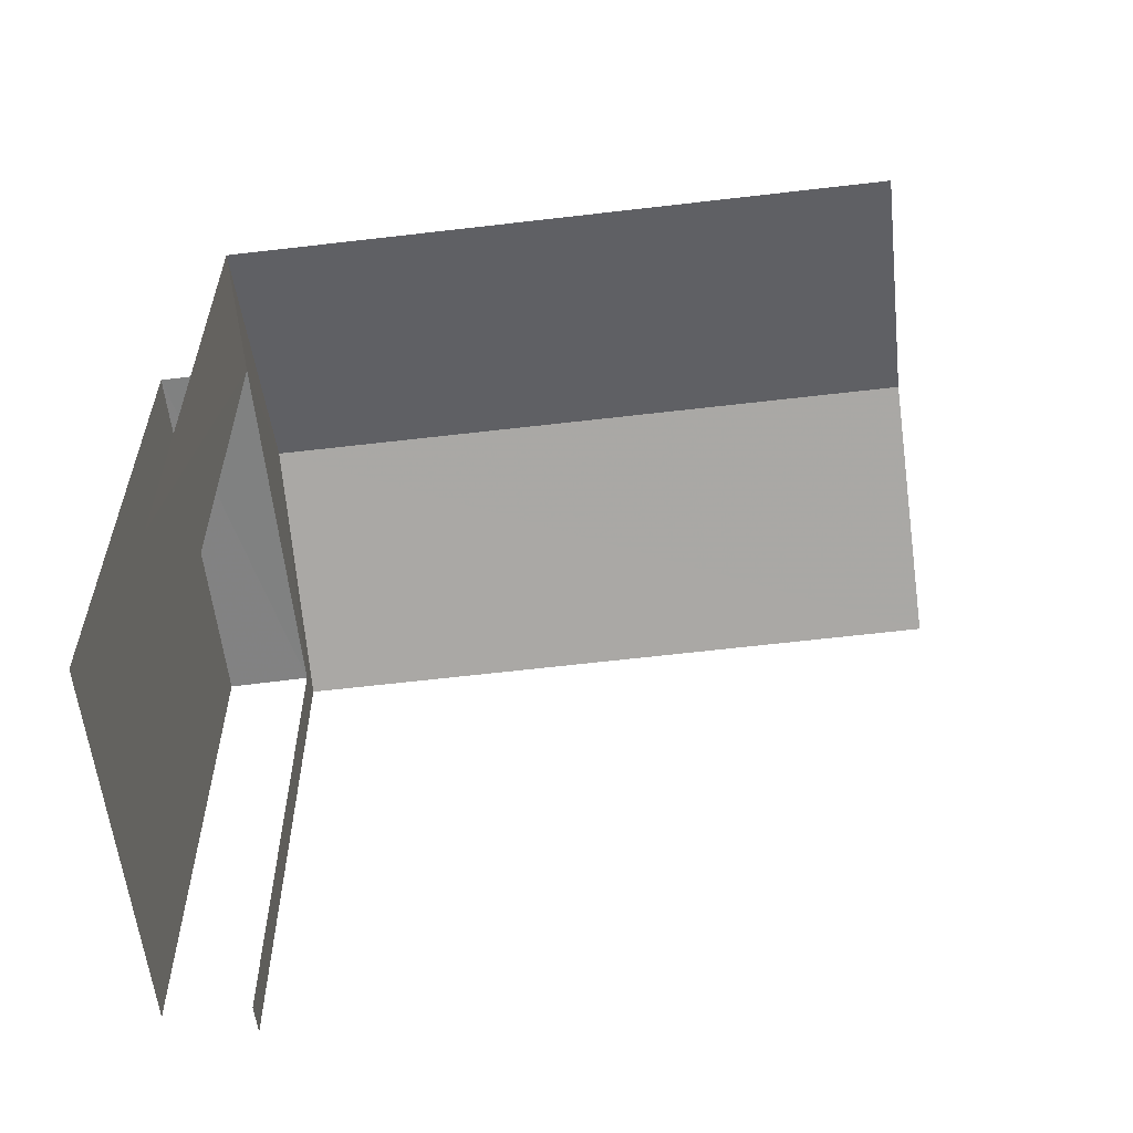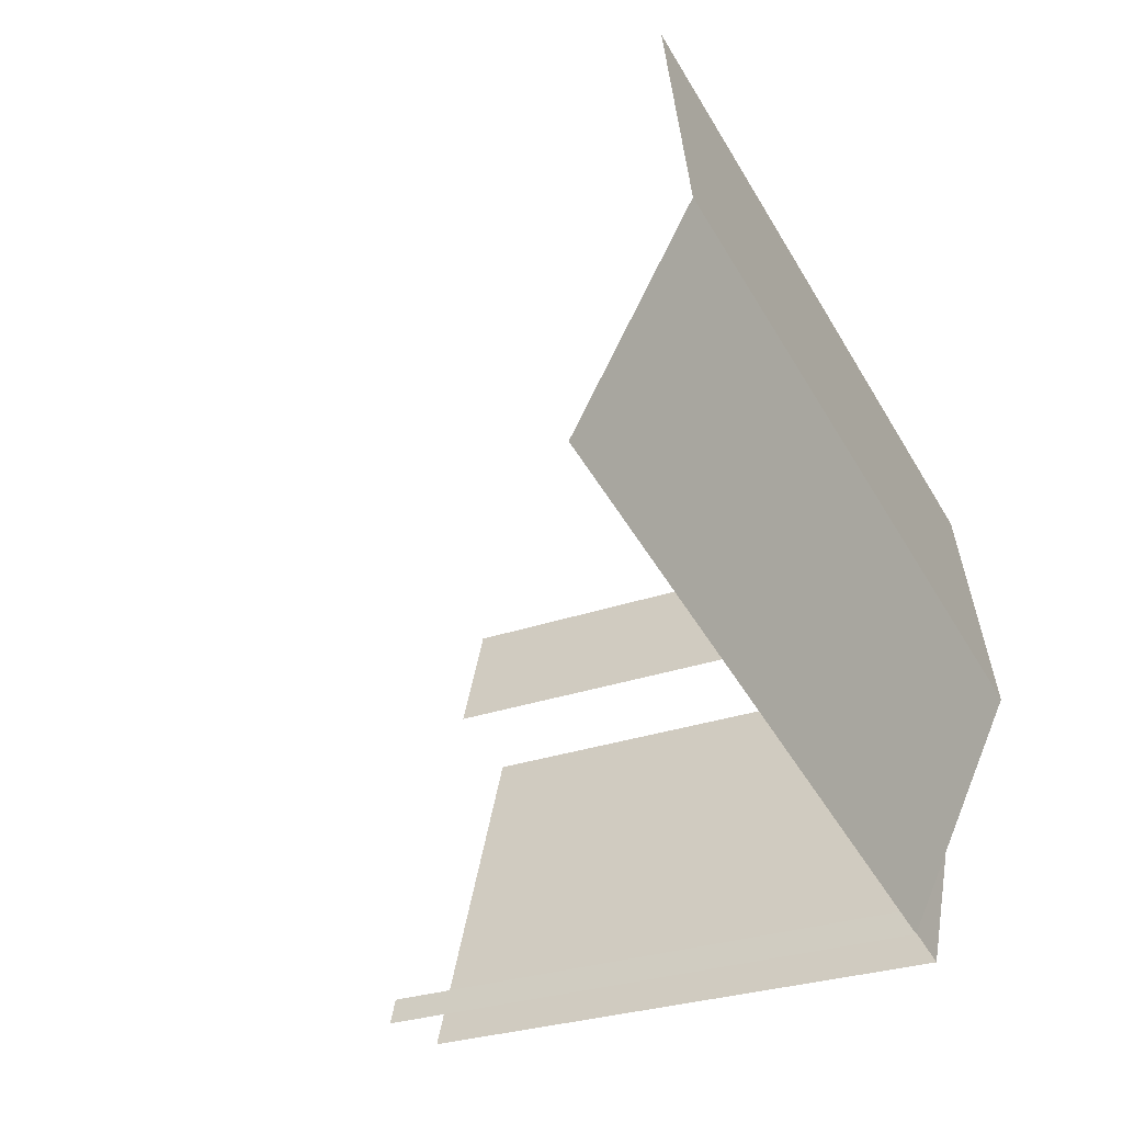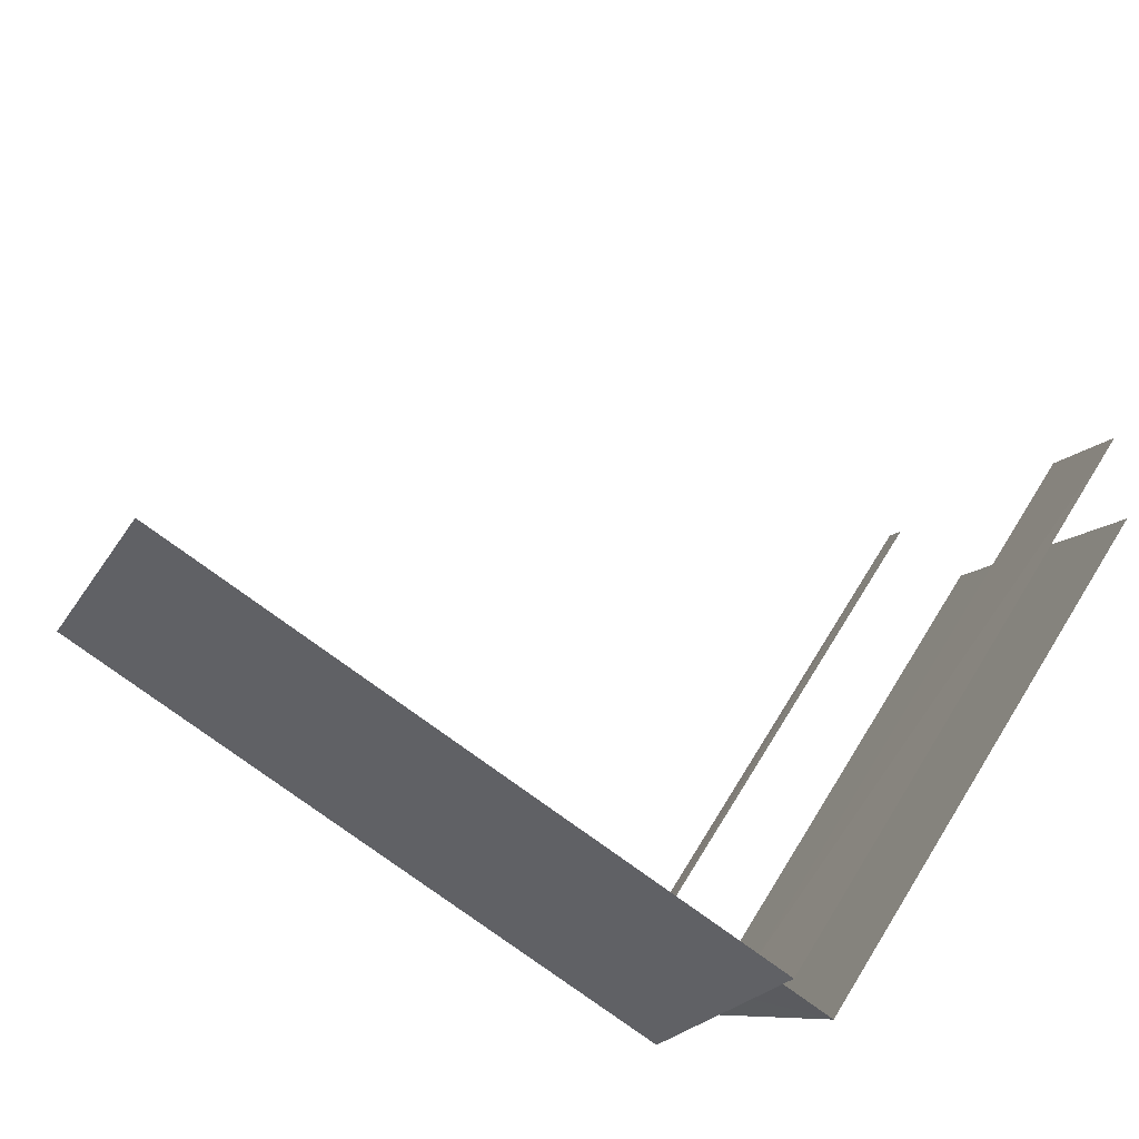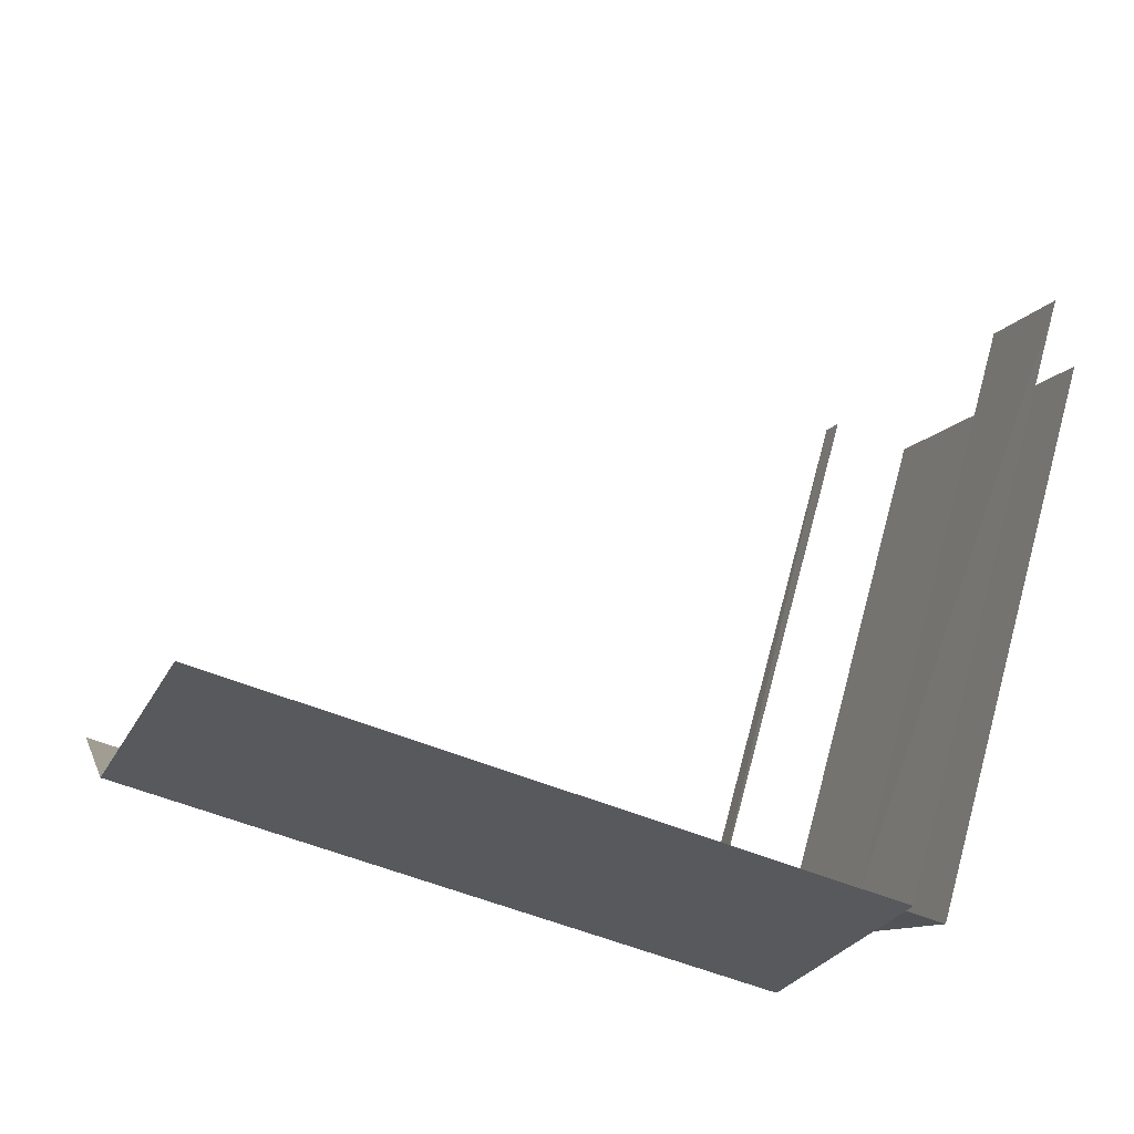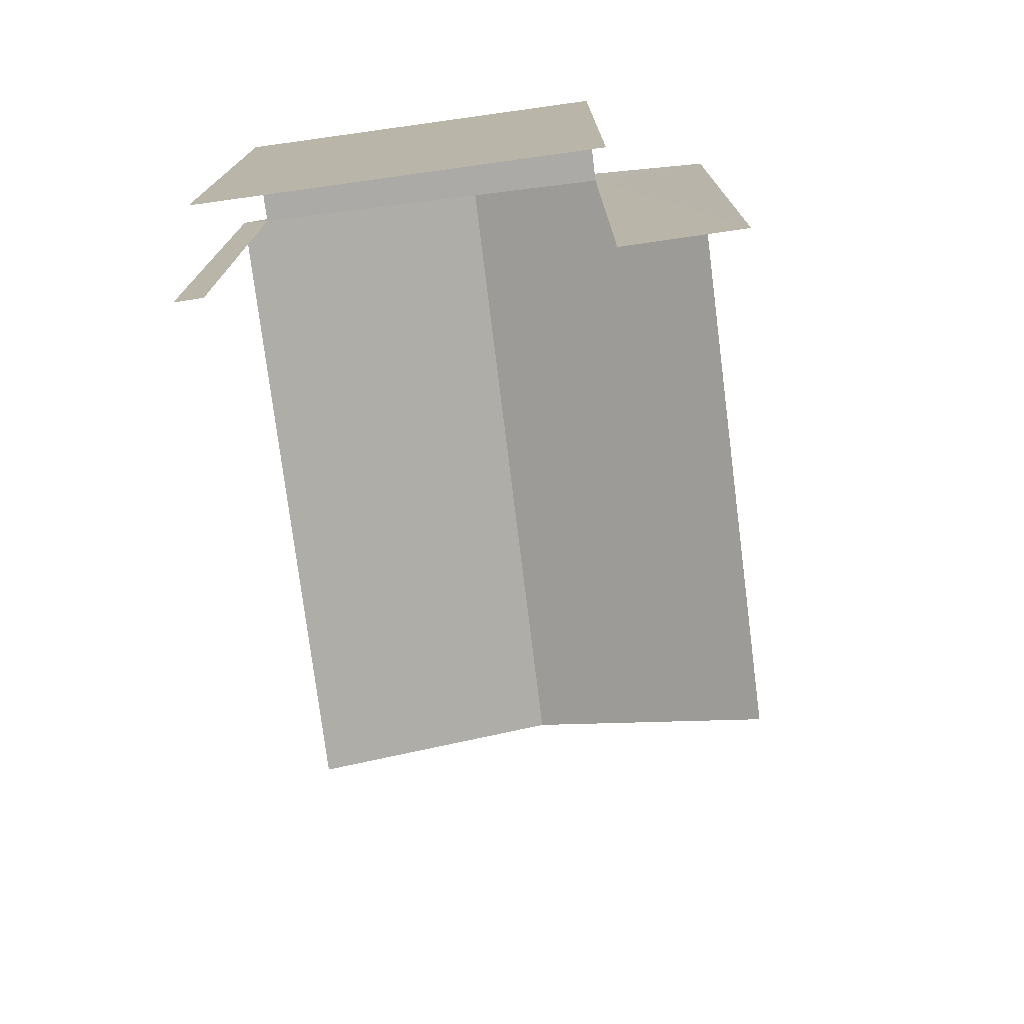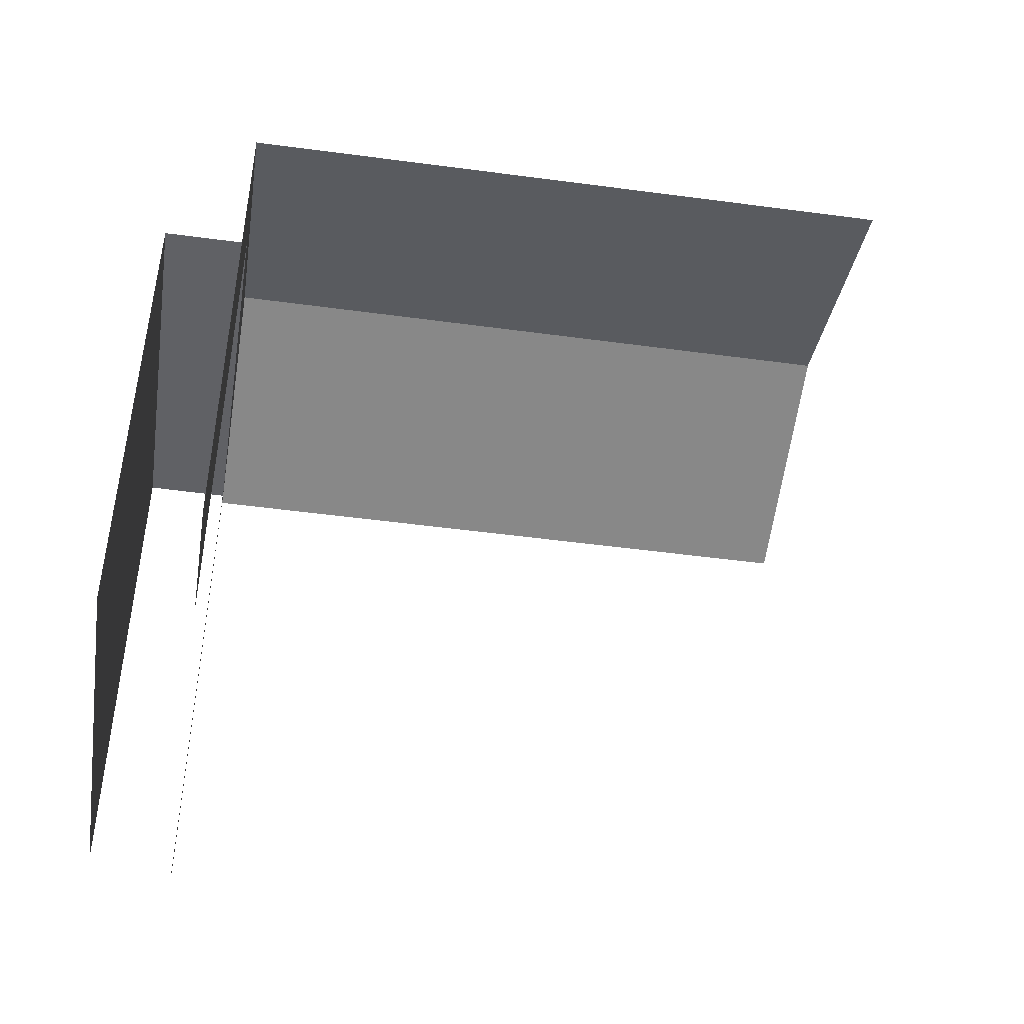
<metadata>
{"format":"obj","ext":"obj","renderer":"f3d","projection":"perspective","resolution":1024,"background":"white","views":[{"elev":-60.4,"azim":168.3,"up":"+Z"},{"elev":-26.2,"azim":-59.7,"up":"+Y"},{"elev":70.5,"azim":31.8,"up":"+Y"},{"elev":74.2,"azim":15.1,"up":"+Y"},{"elev":-75.8,"azim":78.6,"up":"+Z"},{"elev":-47.5,"azim":152.7,"up":"+Z"}]}
</metadata>
<code>
v -2.247e+05 -1.279e+05 13.9
v -2.247e+05 -1.279e+05 13.9
v -2.248e+05 -1.279e+05 13.9
v -2.248e+05 -1.279e+05 13.9
v -2.247e+05 -1.279e+05 13.9
v -2.247e+05 -1.279e+05 13.9
v -2.247e+05 -1.279e+05 13.9
v -2.247e+05 -1.279e+05 13.9
v -2.248e+05 -1.279e+05 19.64
v -2.247e+05 -1.279e+05 19.64
v -2.247e+05 -1.279e+05 20.34
v -2.248e+05 -1.279e+05 20.34
v -2.247e+05 -1.279e+05 19.64
v -2.248e+05 -1.279e+05 19.64
v -2.247e+05 -1.279e+05 19.47
v -2.247e+05 -1.279e+05 19.47
v -2.247e+05 -1.279e+05 19.47
v -2.247e+05 -1.279e+05 19.47
f 1 2 3
f 3 2 4
f 4 5 6
f 5 2 7
f 5 7 8
f 4 2 5
f 10 4 6
f 10 9 4
f 2 17 7
f 2 18 17
f 14 1 3
f 14 13 1
f 5 8 16
f 15 5 16
f 14 3 12
f 3 4 12
f 4 9 12
f 9 10 11
f 12 9 11
f 13 14 12
f 11 13 12
f 15 16 17
f 18 15 17
f 16 8 7
f 17 16 7
f 2 1 18
f 15 6 5
f 15 18 11
f 10 6 15
f 1 13 18
f 10 15 11
f 18 13 11

</code>
